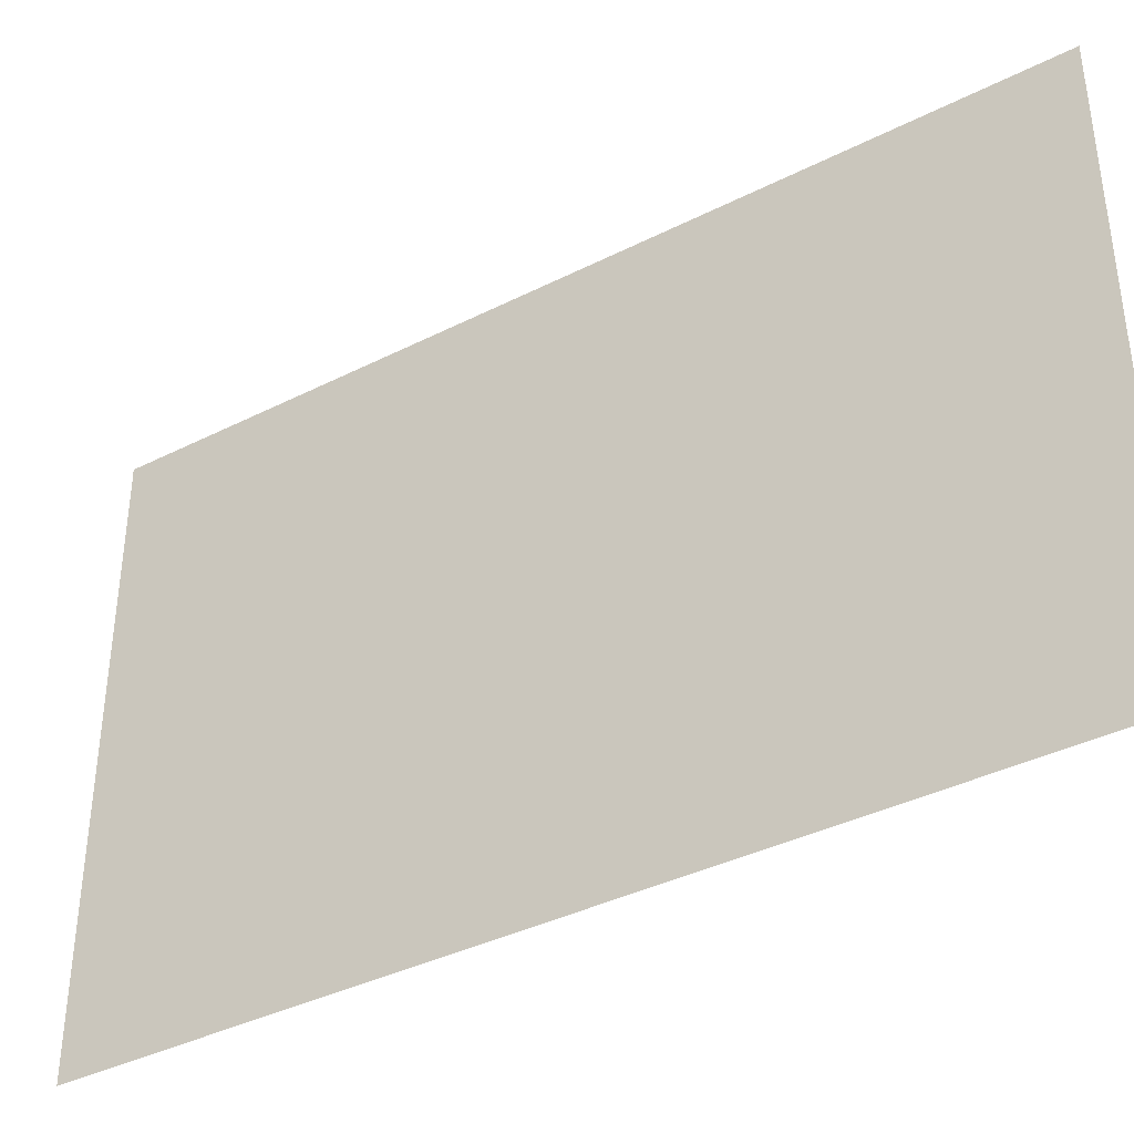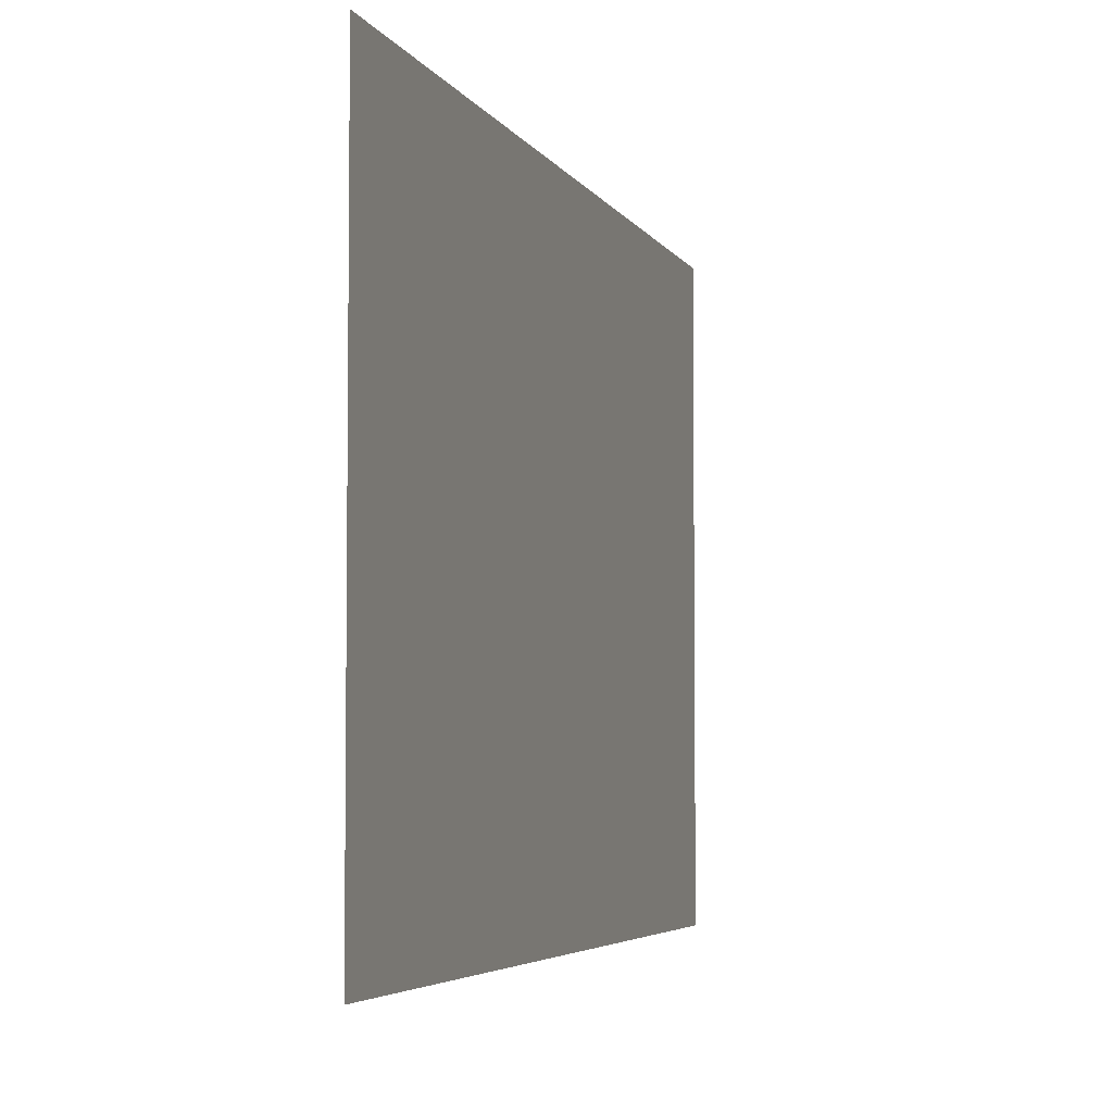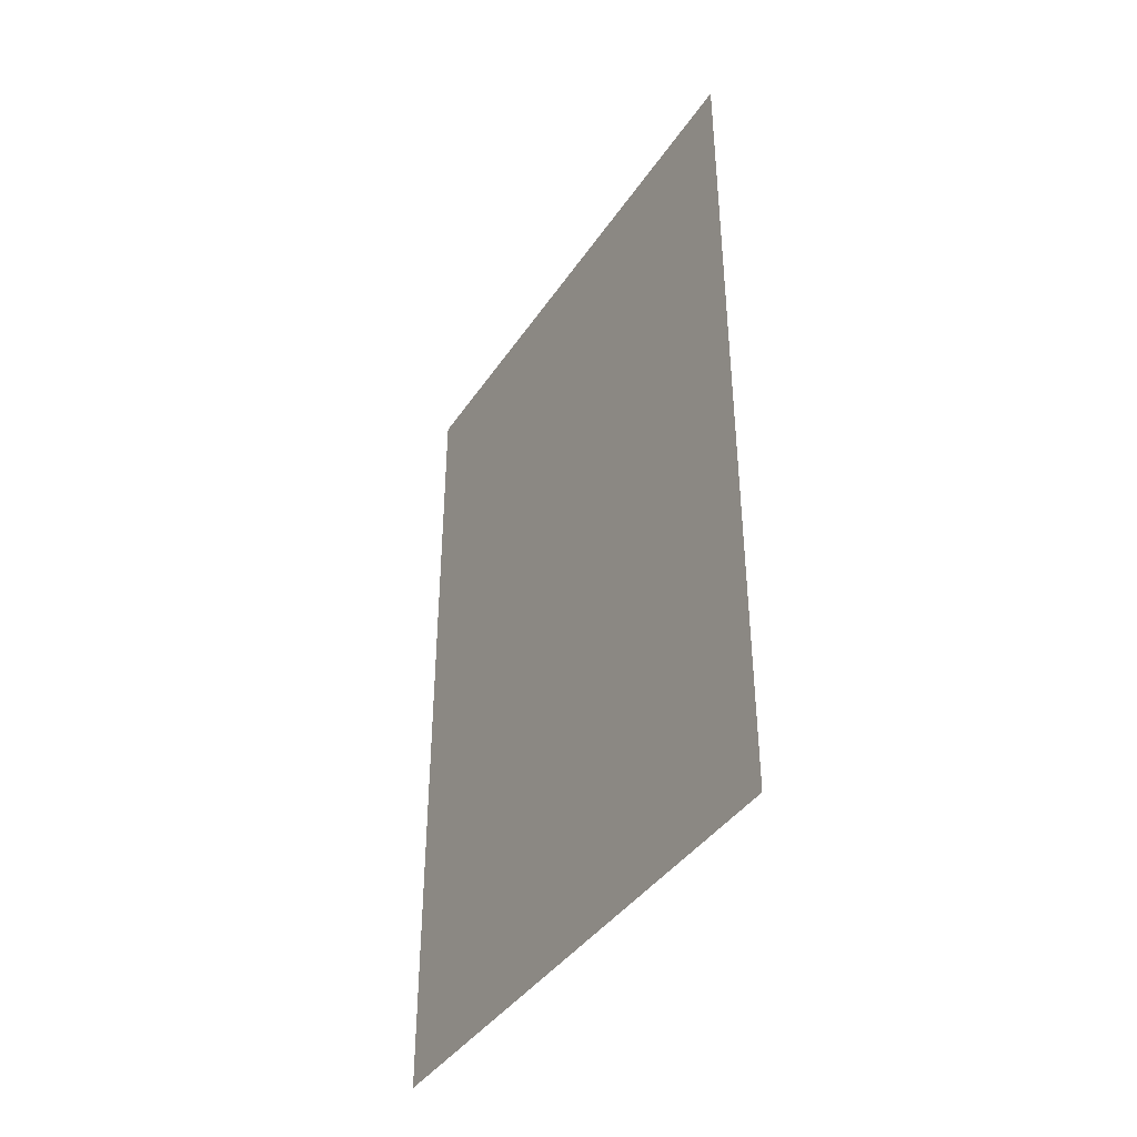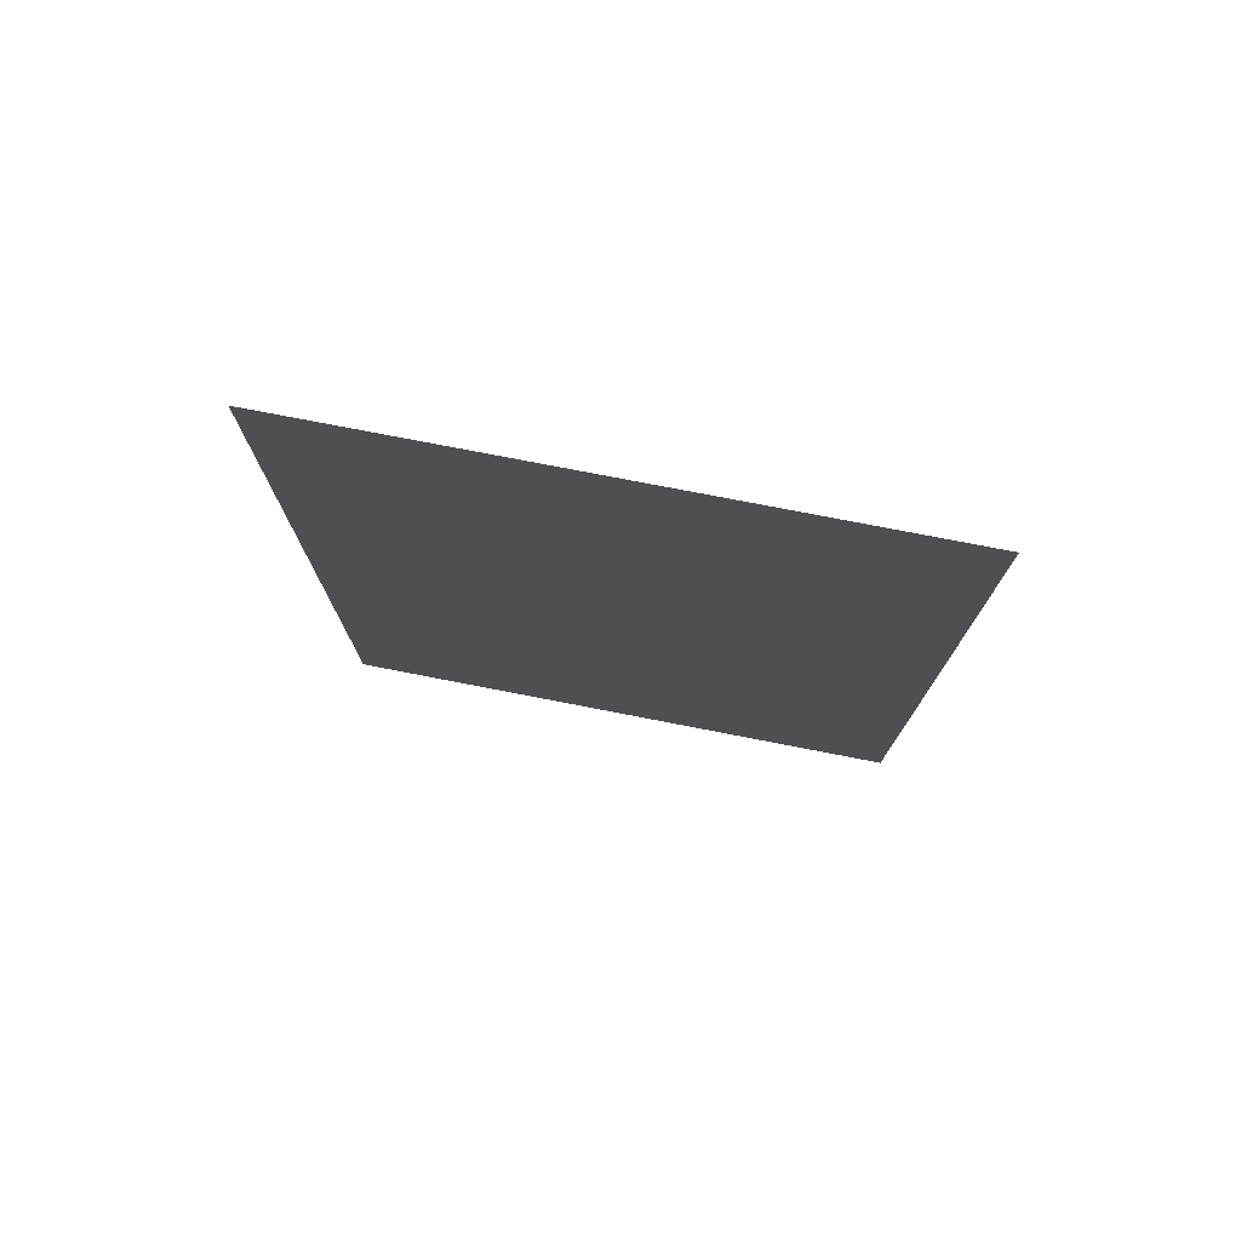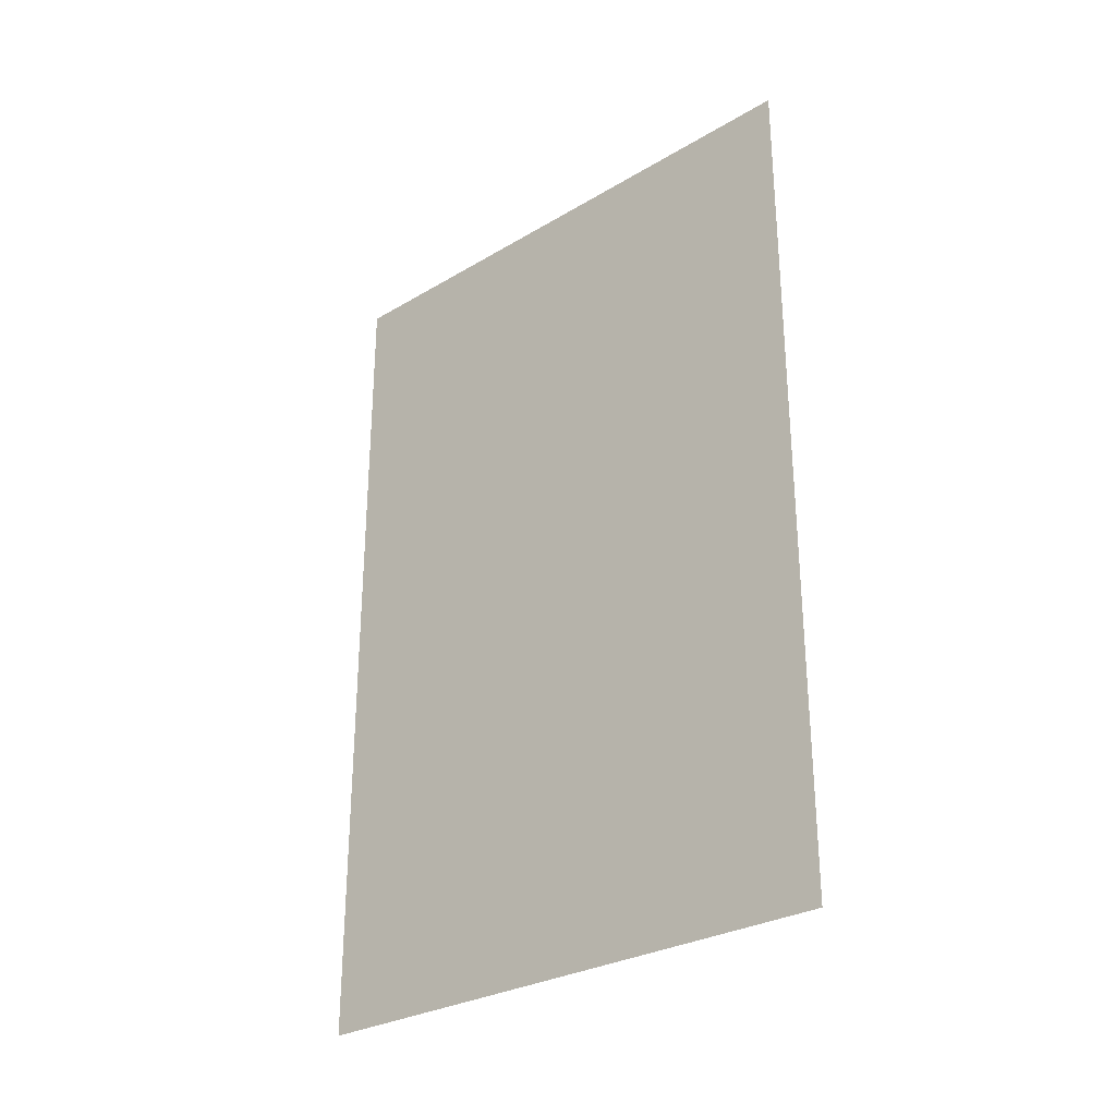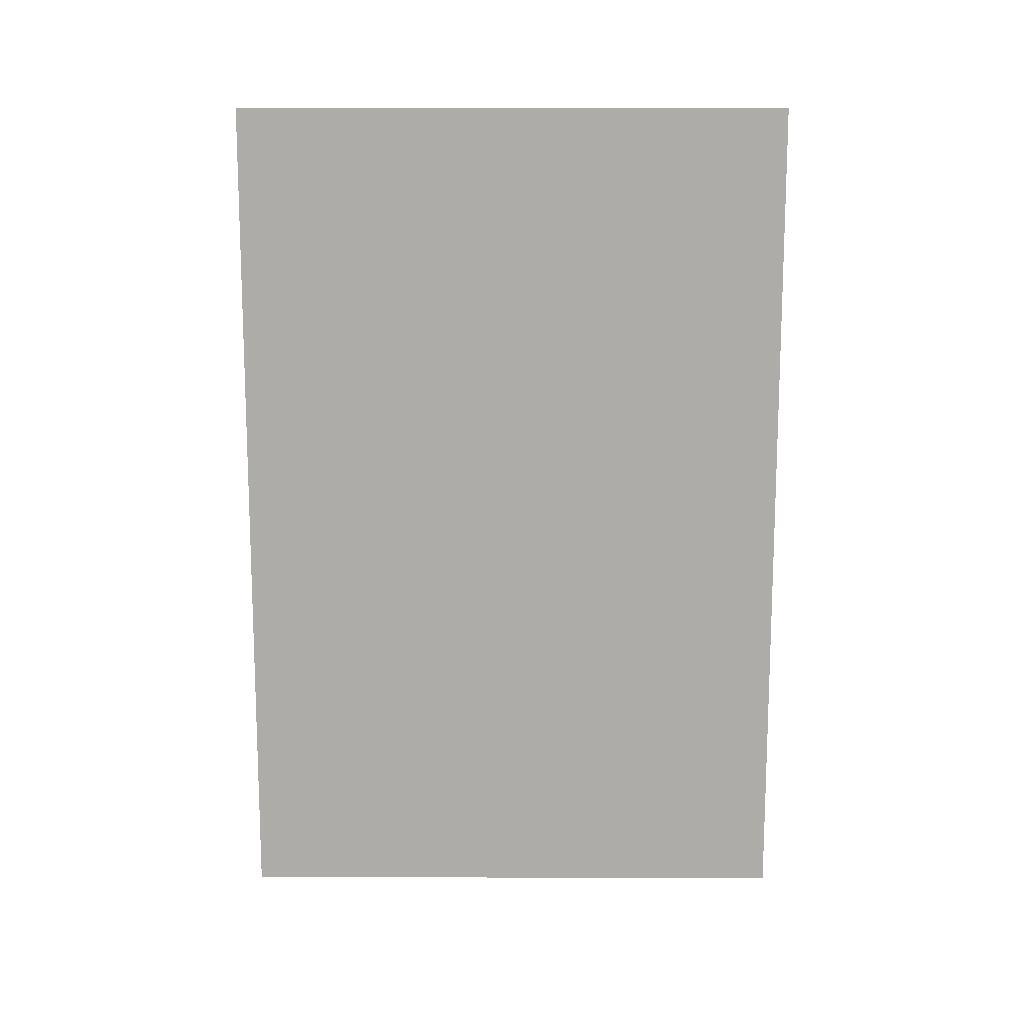
<metadata>
{"format":"obj","ext":"obj","renderer":"f3d","projection":"perspective","resolution":1024,"background":"white","views":[{"elev":-38.3,"azim":122.6,"up":"+Y"},{"elev":-4.5,"azim":16.2,"up":"+Y"},{"elev":-40.3,"azim":-30.6,"up":"+Z"},{"elev":76.4,"azim":-79.0,"up":"+Z"},{"elev":-29.0,"azim":-48.6,"up":"+Z"},{"elev":13.3,"azim":-89.7,"up":"+Z"}]}
</metadata>
<code>
v 5.498 6.51 0
v 5.498 6.51 3
v 5.498 8.51 0
v 5.498 8.51 3
f 4 2 1 3

</code>
